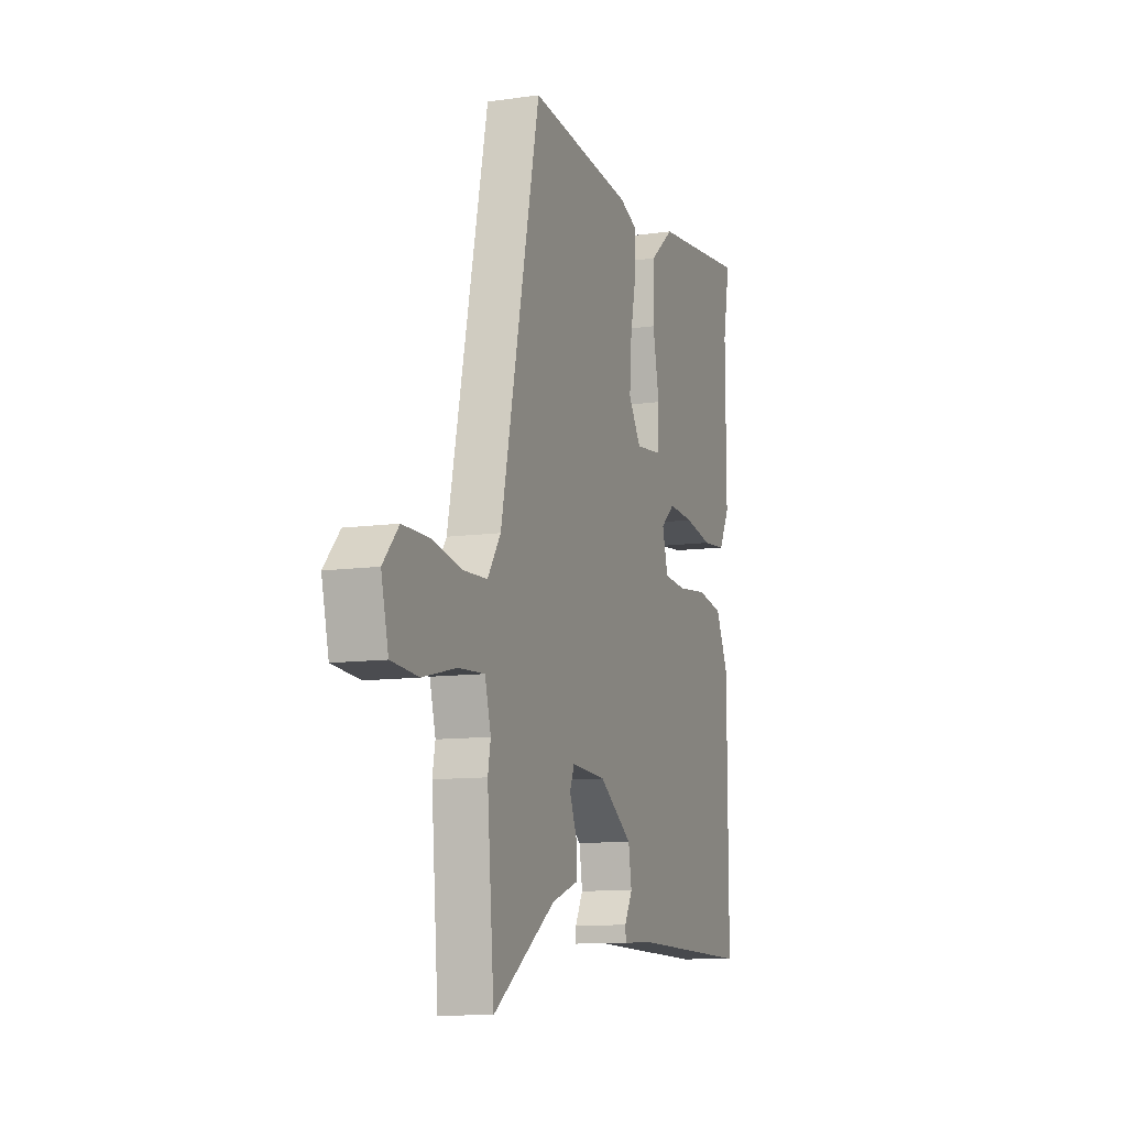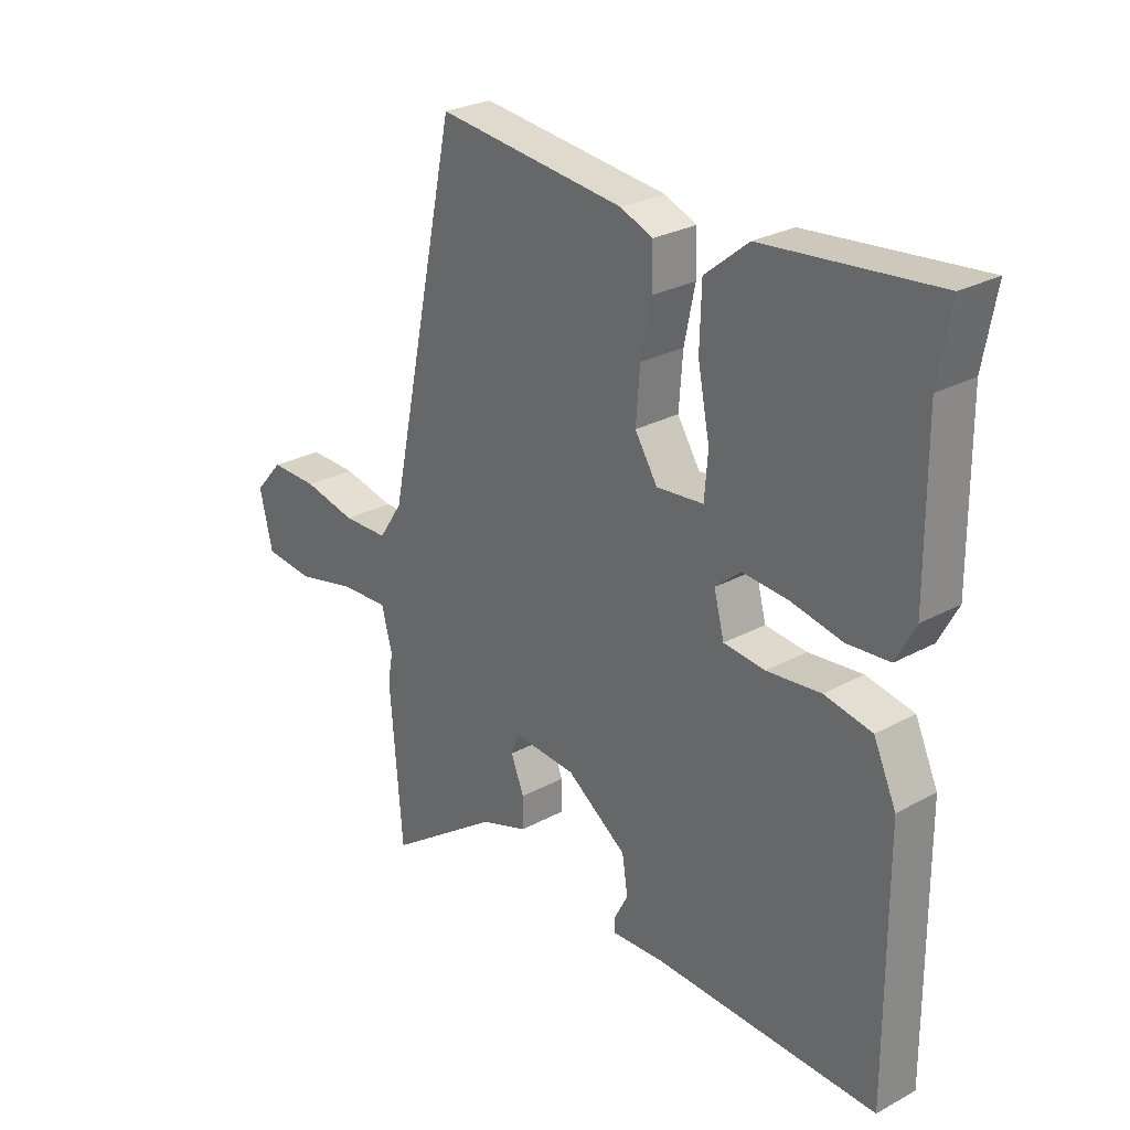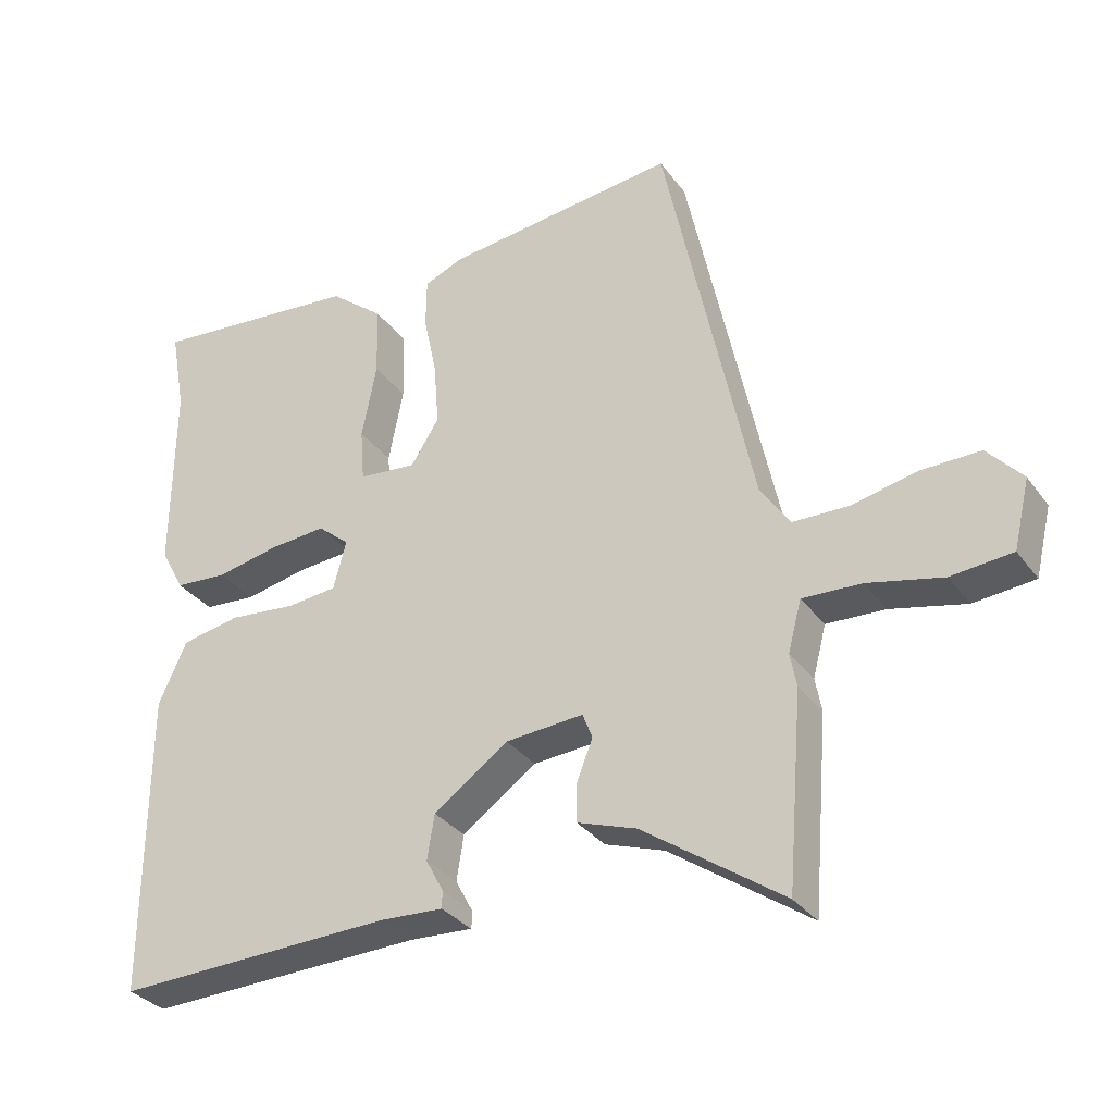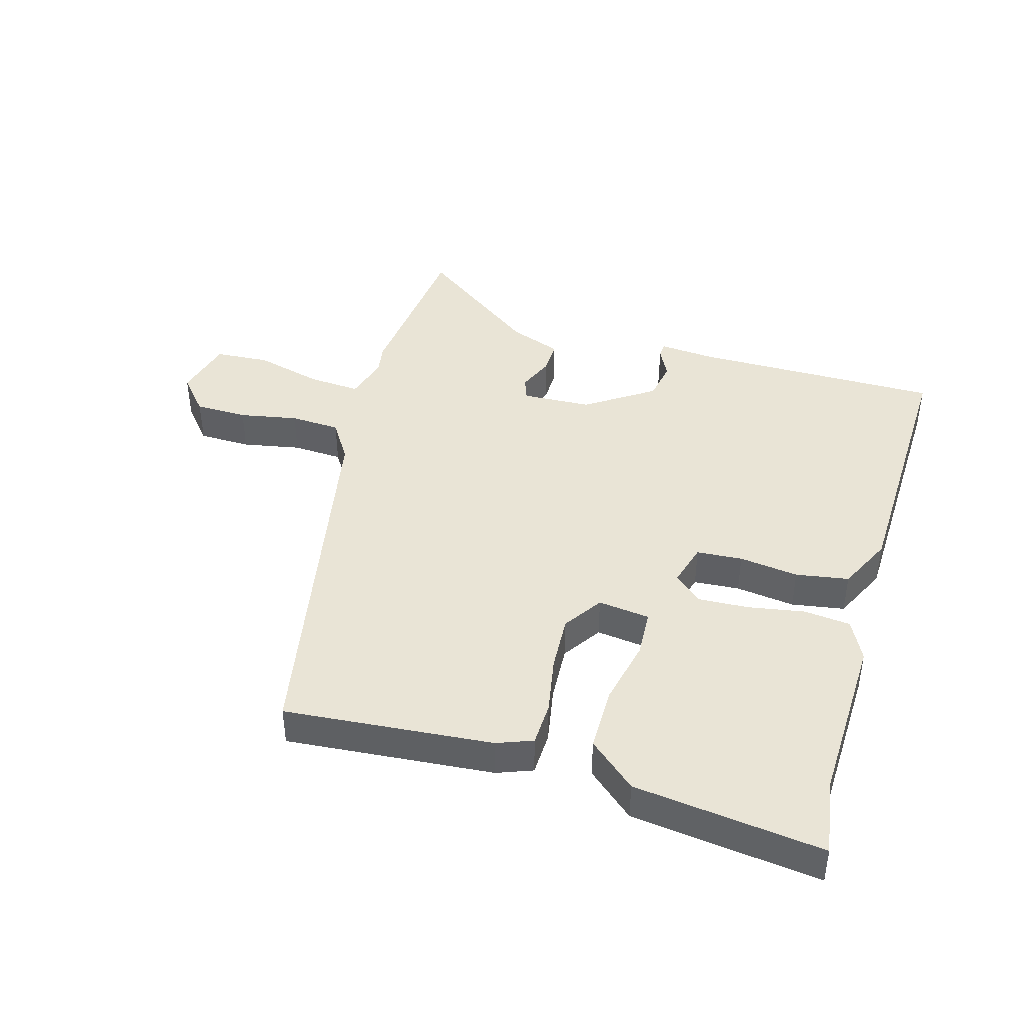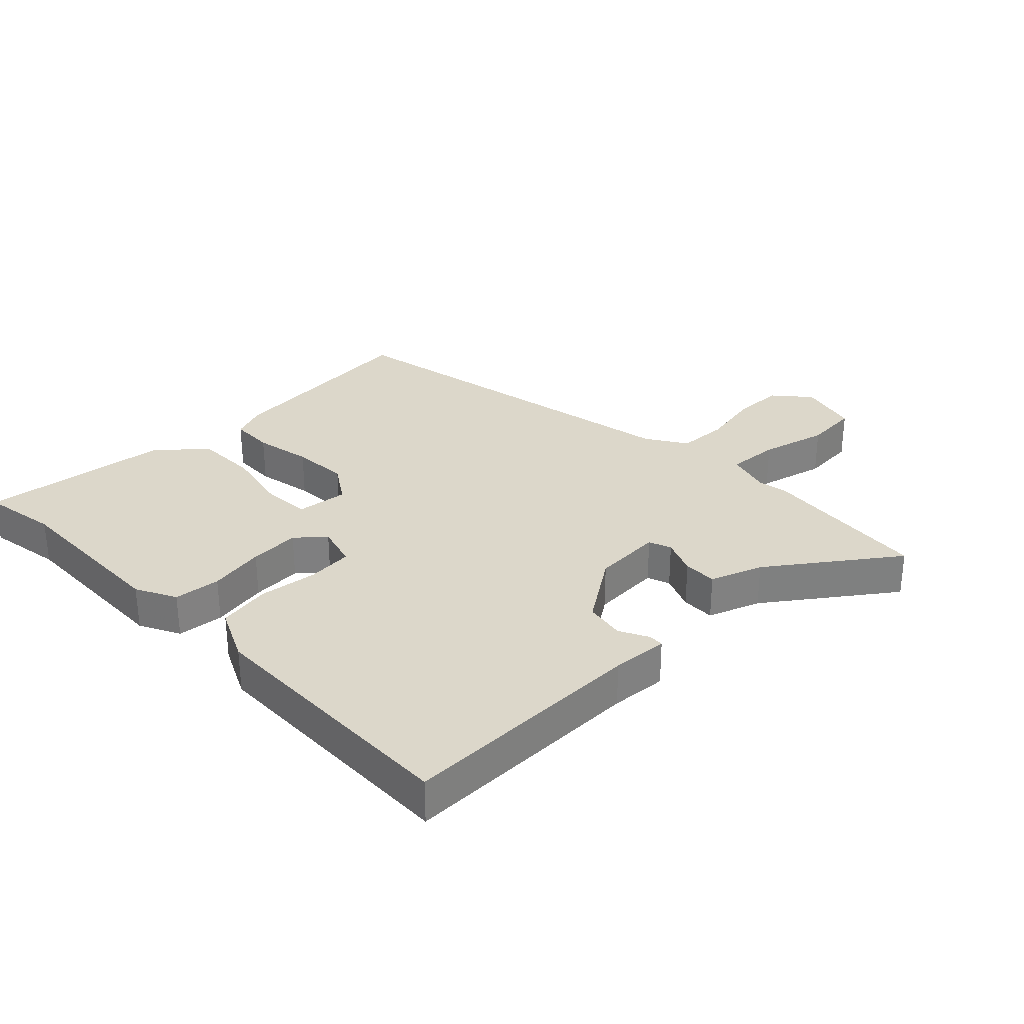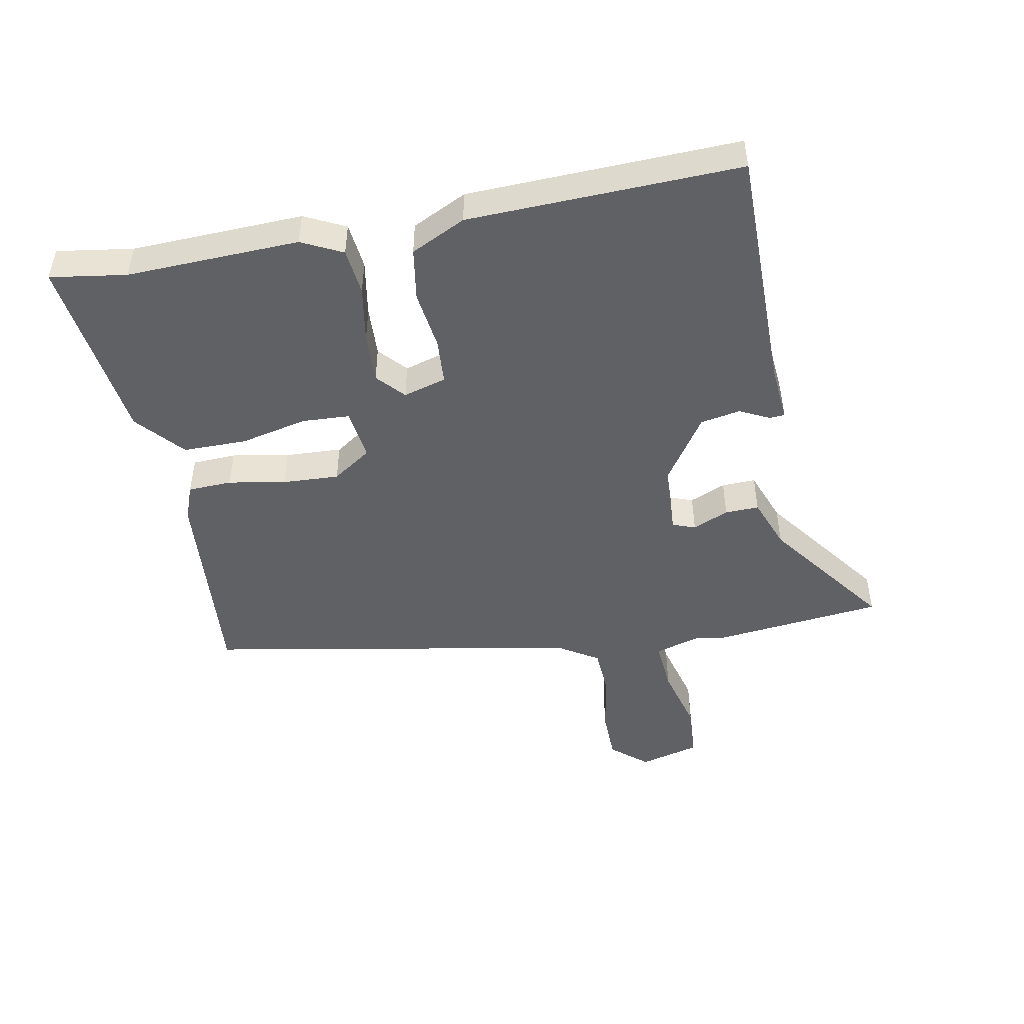
<metadata>
{"format":"obj","ext":"obj","renderer":"f3d","projection":"perspective","resolution":1024,"background":"white","views":[{"elev":-10.3,"azim":-70.0,"up":"+Z"},{"elev":27.1,"azim":49.8,"up":"+Z"},{"elev":-32.3,"azim":-149.7,"up":"+Z"},{"elev":42.6,"azim":17.5,"up":"+Y"},{"elev":30.5,"azim":136.8,"up":"+Y"},{"elev":-47.6,"azim":102.4,"up":"+Y"}]}
</metadata>
<code>
v 0.474 0.07 -0.545
v 0.078 0.07 -0.533
v -0.012 0.07 -0.538
v -0.013 0.07 -0.514
v 0.012 0.07 -0.467
v 0.002 0.07 -0.403
v -0.104 0.07 -0.328
v -0.215 0.07 -0.32
v -0.229 0.07 -0.356
v -0.206 0.07 -0.414
v -0.206 0.07 -0.468
v -0.29 0.07 -0.497
v -0.489 0.07 -0.636
v -0.511 0.07 -0.364
v -0.502 0.07 -0.316
v -0.521 0.07 -0.244
v -0.605 0.07 -0.248
v -0.712 0.07 -0.273
v -0.799 0.07 -0.265
v -0.822 0.07 -0.168
v -0.772 0.07 -0.112
v -0.688 0.07 -0.113
v -0.595 0.07 -0.133
v -0.515 0.07 -0.131
v -0.473 0.07 -0.068
v -0.347 0.07 0.526
v -0.015 0.07 0.489
v 0.041 0.07 0.466
v 0.042 0.07 0.396
v 0.023 0.07 0.305
v 0.016 0.07 0.215
v 0.056 0.07 0.152
v 0.139 0.07 0.16
v 0.145 0.07 0.236
v 0.124 0.07 0.343
v 0.127 0.07 0.445
v 0.204 0.07 0.508
v 0.507 0.07 0.538
v 0.485 0.07 0.417
v 0.487 0.07 0.142
v 0.453 0.07 0.078
v 0.378 0.07 0.072
v 0.288 0.07 0.09
v 0.207 0.07 0.096
v 0.162 0.07 0.058
v 0.18 0.07 -0.011
v 0.253 0.07 -0.018
v 0.348 0.07 -0.008
v 0.432 0.07 -0.024
v 0.472 0.07 -0.112
v 0.474 0 -0.545
v 0.078 0 -0.533
v -0.012 0 -0.538
v -0.013 0 -0.514
v 0.012 0 -0.467
v 0.002 0 -0.403
v -0.104 0 -0.328
v -0.215 0 -0.32
v -0.229 0 -0.356
v -0.206 0 -0.414
v -0.206 0 -0.468
v -0.29 0 -0.497
v -0.489 0 -0.636
v -0.511 0 -0.364
v -0.502 0 -0.316
v -0.521 0 -0.244
v -0.605 0 -0.248
v -0.712 0 -0.273
v -0.799 0 -0.265
v -0.822 0 -0.168
v -0.772 0 -0.112
v -0.688 0 -0.113
v -0.595 0 -0.133
v -0.515 0 -0.131
v -0.473 0 -0.068
v -0.347 0 0.526
v -0.015 0 0.489
v 0.041 0 0.466
v 0.042 0 0.396
v 0.023 0 0.305
v 0.016 0 0.215
v 0.056 0 0.152
v 0.139 0 0.16
v 0.145 0 0.236
v 0.124 0 0.343
v 0.127 0 0.445
v 0.204 0 0.508
v 0.507 0 0.538
v 0.485 0 0.417
v 0.487 0 0.142
v 0.453 0 0.078
v 0.378 0 0.072
v 0.288 0 0.09
v 0.207 0 0.096
v 0.162 0 0.058
v 0.18 0 -0.011
v 0.253 0 -0.018
v 0.348 0 -0.008
v 0.432 0 -0.024
v 0.472 0 -0.112
f 50 1 2
f 49 50 2
f 48 49 2
f 47 48 2
f 46 47 2 3
f 41 42 43
f 40 41 43
f 39 40 43
f 39 43 44
f 38 39 44
f 37 38 44
f 36 37 44
f 35 36 44
f 34 35 44
f 33 34 44 45
f 28 29 30
f 27 28 30
f 26 27 30
f 25 26 30
f 24 25 30 31
f 21 22 23
f 20 21 23
f 19 20 23
f 18 19 23
f 17 18 23
f 16 17 23 24
f 24 31 32
f 16 24 32
f 15 16 32
f 12 13 14 15
f 11 12 15
f 10 11 15
f 9 10 15
f 3 4 5
f 46 3 5
f 45 46 5 6
f 45 6 7
f 33 45 7
f 32 33 7
f 8 9 15
f 8 15 32
f 7 8 32
f 52 51 100
f 52 100 99
f 52 99 98
f 52 98 97
f 53 52 97 96
f 93 92 91
f 93 91 90
f 93 90 89
f 94 93 89
f 94 89 88
f 94 88 87
f 94 87 86
f 94 86 85
f 94 85 84
f 95 94 84 83
f 80 79 78
f 80 78 77
f 80 77 76
f 80 76 75
f 81 80 75 74
f 73 72 71
f 73 71 70
f 73 70 69
f 73 69 68
f 73 68 67
f 74 73 67 66
f 82 81 74
f 82 74 66
f 82 66 65
f 65 64 63 62
f 65 62 61
f 65 61 60
f 65 60 59
f 55 54 53
f 55 53 96
f 56 55 96 95
f 57 56 95
f 57 95 83
f 57 83 82
f 65 59 58
f 82 65 58
f 82 58 57
f 1 51 52 2
f 2 52 53 3
f 3 53 54 4
f 4 54 55 5
f 5 55 56 6
f 6 56 57 7
f 7 57 58 8
f 8 58 59 9
f 9 59 60 10
f 10 60 61 11
f 11 61 62 12
f 12 62 63 13
f 13 63 64 14
f 14 64 65 15
f 15 65 66 16
f 16 66 67 17
f 17 67 68 18
f 18 68 69 19
f 19 69 70 20
f 20 70 71 21
f 21 71 72 22
f 22 72 73 23
f 23 73 74 24
f 24 74 75 25
f 25 75 76 26
f 26 76 77 27
f 27 77 78 28
f 28 78 79 29
f 29 79 80 30
f 30 80 81 31
f 31 81 82 32
f 32 82 83 33
f 33 83 84 34
f 34 84 85 35
f 35 85 86 36
f 36 86 87 37
f 37 87 88 38
f 38 88 89 39
f 39 89 90 40
f 40 90 91 41
f 41 91 92 42
f 42 92 93 43
f 43 93 94 44
f 44 94 95 45
f 45 95 96 46
f 46 96 97 47
f 47 97 98 48
f 48 98 99 49
f 49 99 100 50
f 50 100 51 1

</code>
